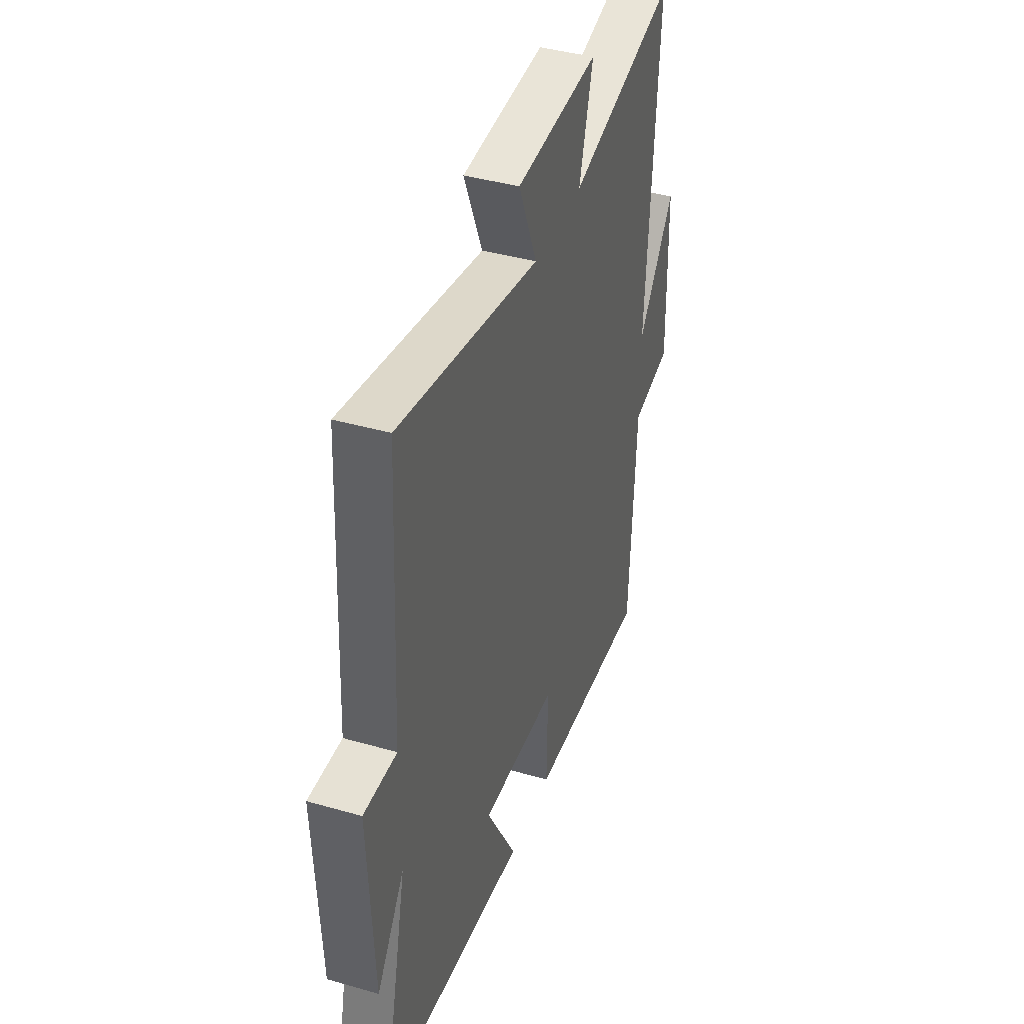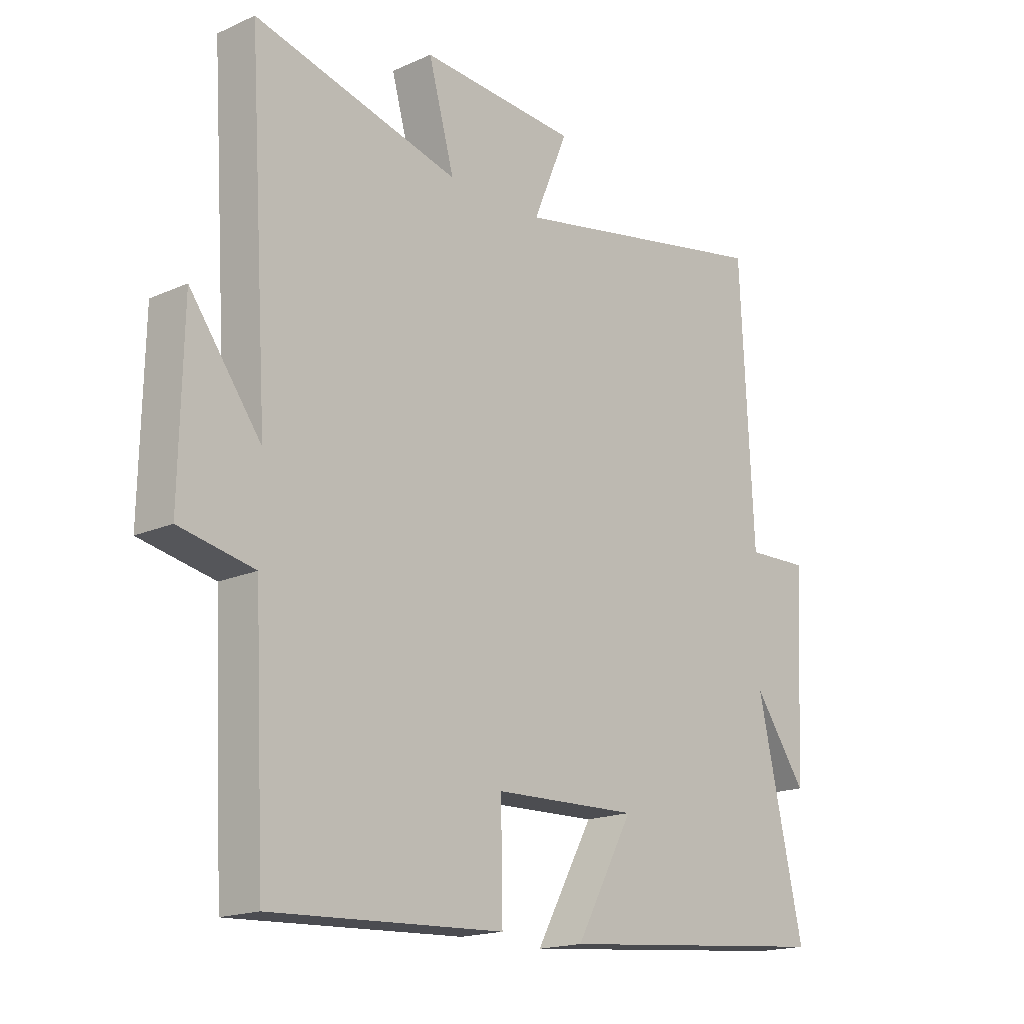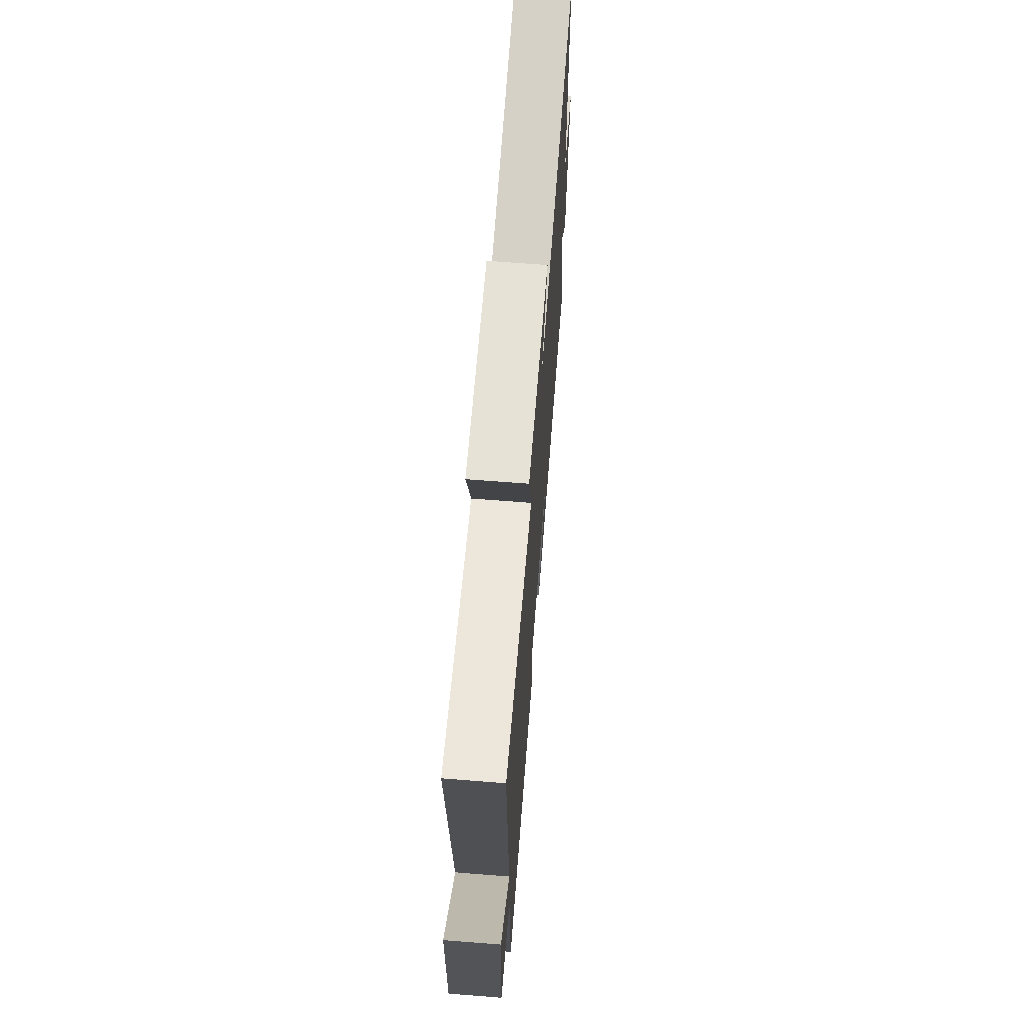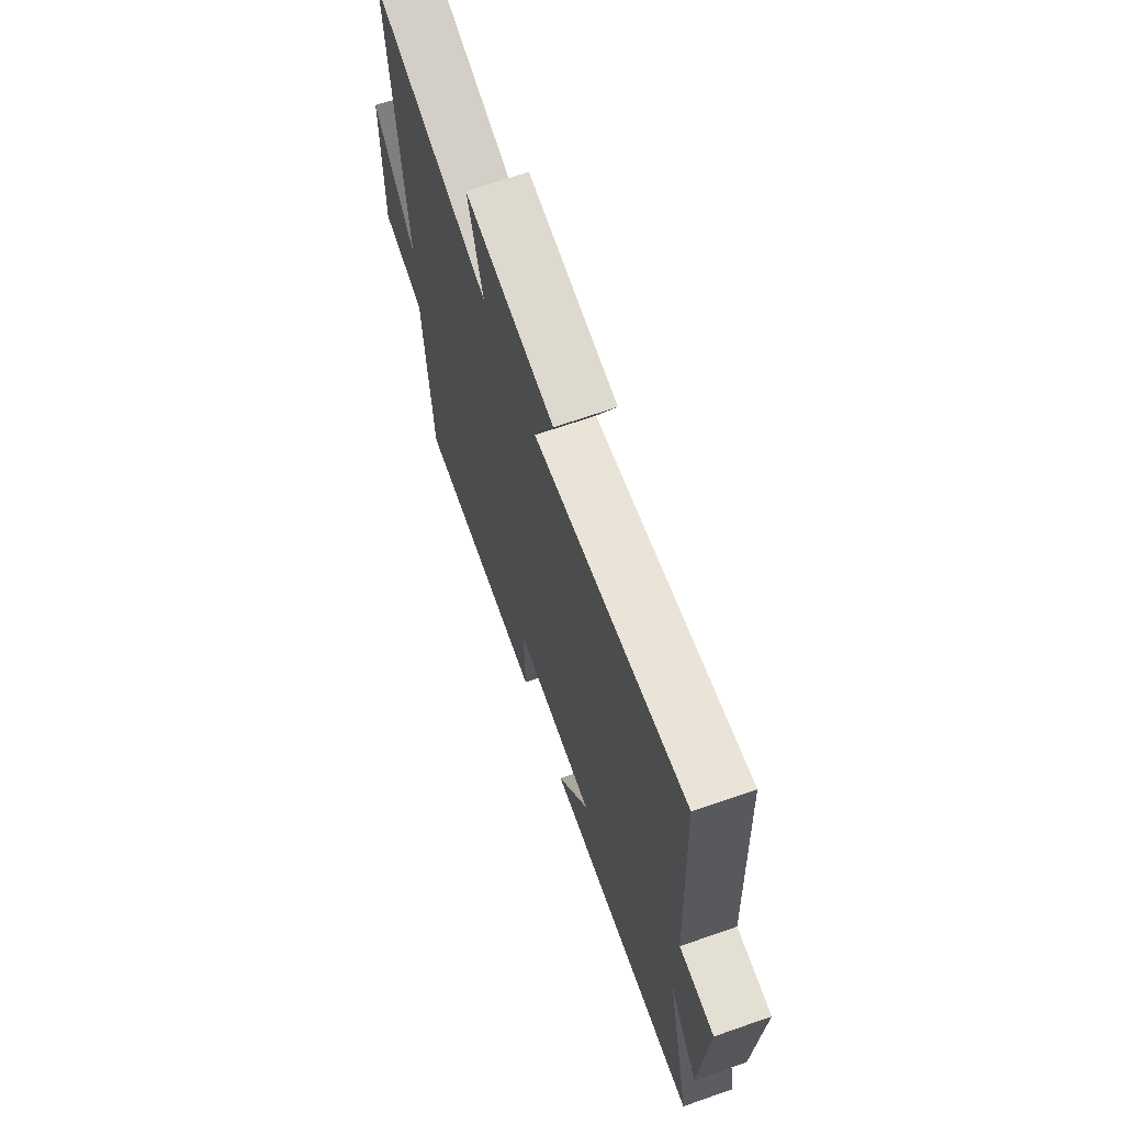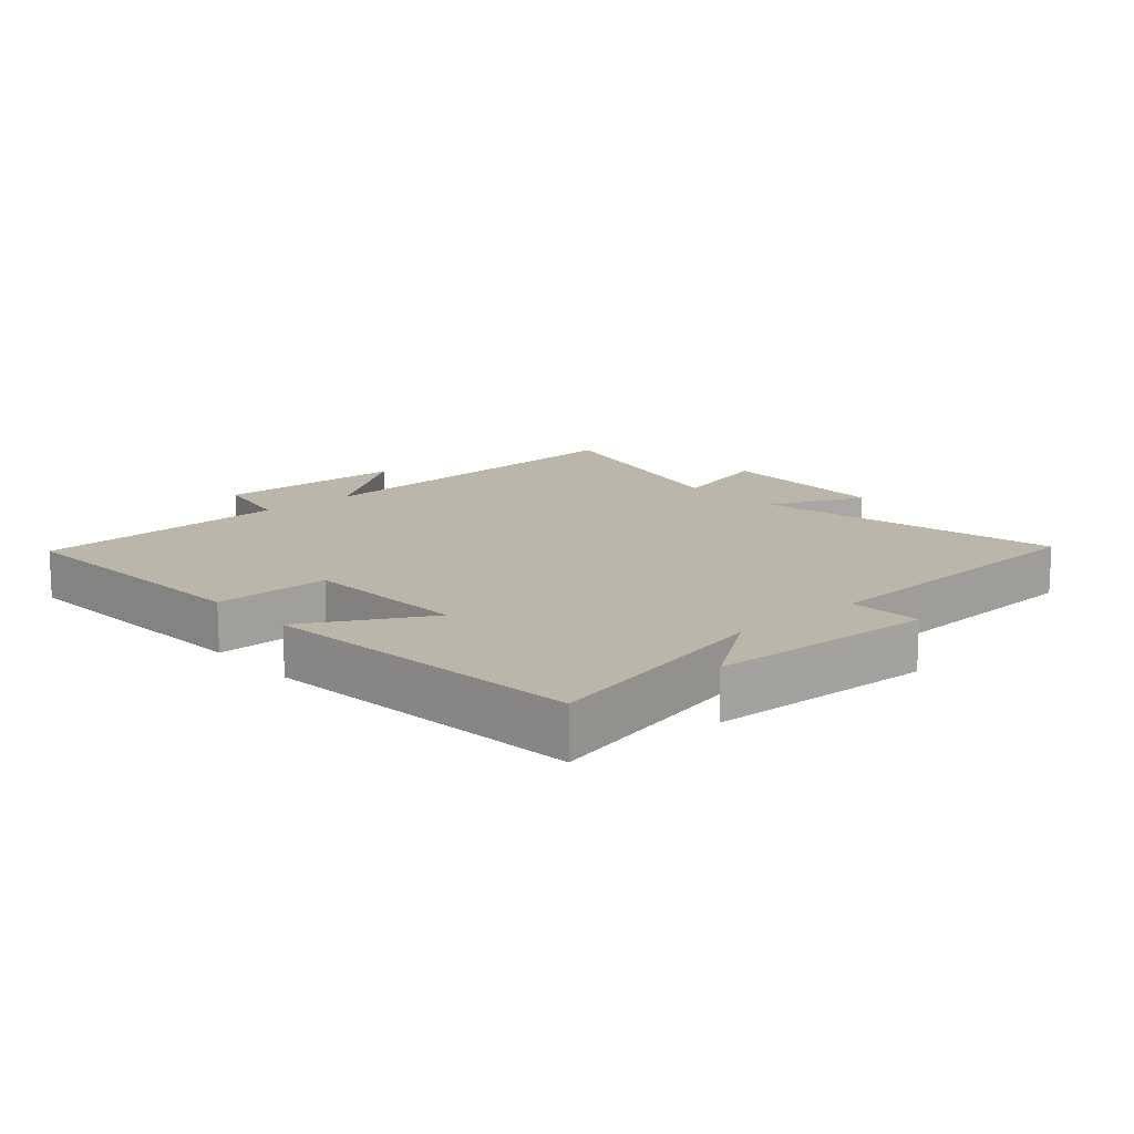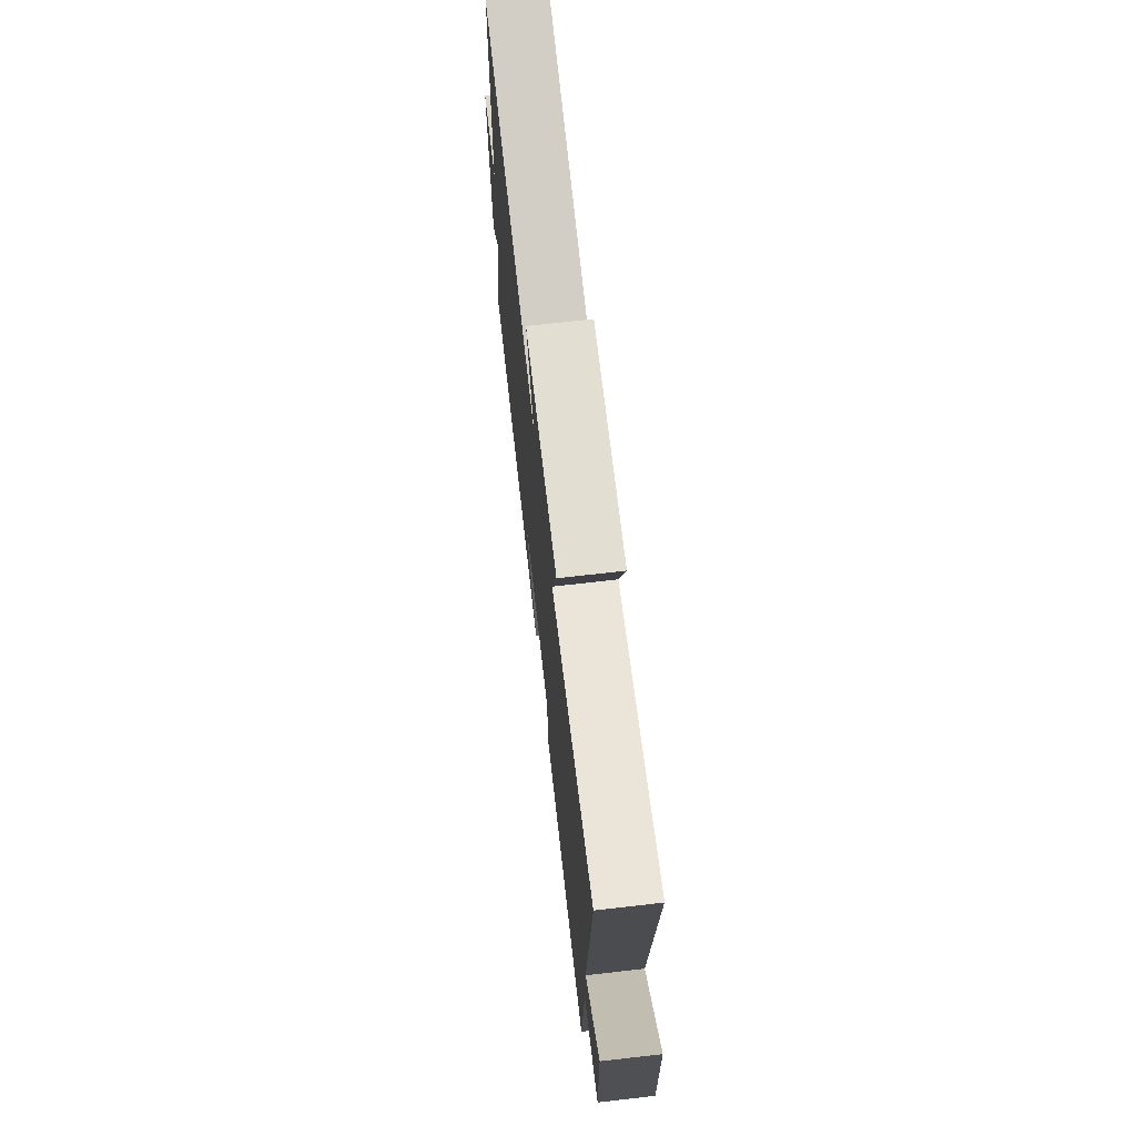
<metadata>
{"format":"obj","ext":"obj","renderer":"f3d","projection":"perspective","resolution":1024,"background":"white","views":[{"elev":40.9,"azim":-70.7,"up":"+Z"},{"elev":-17.6,"azim":131.5,"up":"+Z"},{"elev":67.8,"azim":94.5,"up":"+Z"},{"elev":68.3,"azim":-109.2,"up":"+Z"},{"elev":13.8,"azim":-131.8,"up":"+Y"},{"elev":71.5,"azim":83.5,"up":"+Z"}]}
</metadata>
<code>
v 0.536 0.07 0.593
v 0.5 0.07 0.031
v 0.626 0.07 0.202
v 0.632 0.07 -0.096
v 0.5 0.07 -0.123
v 0.48 0.07 -0.52
v 0.068 0.07 -0.5
v 0.071 0.07 -0.322
v -0.187 0.07 -0.314
v -0.084 0.07 -0.5
v -0.582 0.07 -0.454
v -0.5 0.07 -0.088
v -0.593 0.07 -0.22
v -0.611 0.07 0.128
v -0.5 0.07 0.124
v -0.477 0.07 0.593
v -0.001 0.07 0.5
v -0.063 0.07 0.648
v 0.217 0.07 0.666
v 0.171 0.07 0.5
v 0.536 0 0.593
v 0.5 0 0.031
v 0.626 0 0.202
v 0.632 0 -0.096
v 0.5 0 -0.123
v 0.48 0 -0.52
v 0.068 0 -0.5
v 0.071 0 -0.322
v -0.187 0 -0.314
v -0.084 0 -0.5
v -0.582 0 -0.454
v -0.5 0 -0.088
v -0.593 0 -0.22
v -0.611 0 0.128
v -0.5 0 0.124
v -0.477 0 0.593
v -0.001 0 0.5
v -0.063 0 0.648
v 0.217 0 0.666
v 0.171 0 0.5
f 17 18 19 20
f 15 16 17
f 15 17 20
f 12 13 14 15
f 20 1 2
f 15 20 2
f 12 15 2
f 9 10 11 12
f 8 9 12 2
f 7 8 2
f 6 7 2
f 5 6 2
f 2 3 4 5
f 40 39 38 37
f 37 36 35
f 40 37 35
f 35 34 33 32
f 22 21 40
f 22 40 35
f 22 35 32
f 32 31 30 29
f 22 32 29 28
f 22 28 27
f 22 27 26
f 22 26 25
f 25 24 23 22
f 1 21 22 2
f 2 22 23 3
f 3 23 24 4
f 4 24 25 5
f 5 25 26 6
f 6 26 27 7
f 7 27 28 8
f 8 28 29 9
f 9 29 30 10
f 10 30 31 11
f 11 31 32 12
f 12 32 33 13
f 13 33 34 14
f 14 34 35 15
f 15 35 36 16
f 16 36 37 17
f 17 37 38 18
f 18 38 39 19
f 19 39 40 20
f 20 40 21 1

</code>
